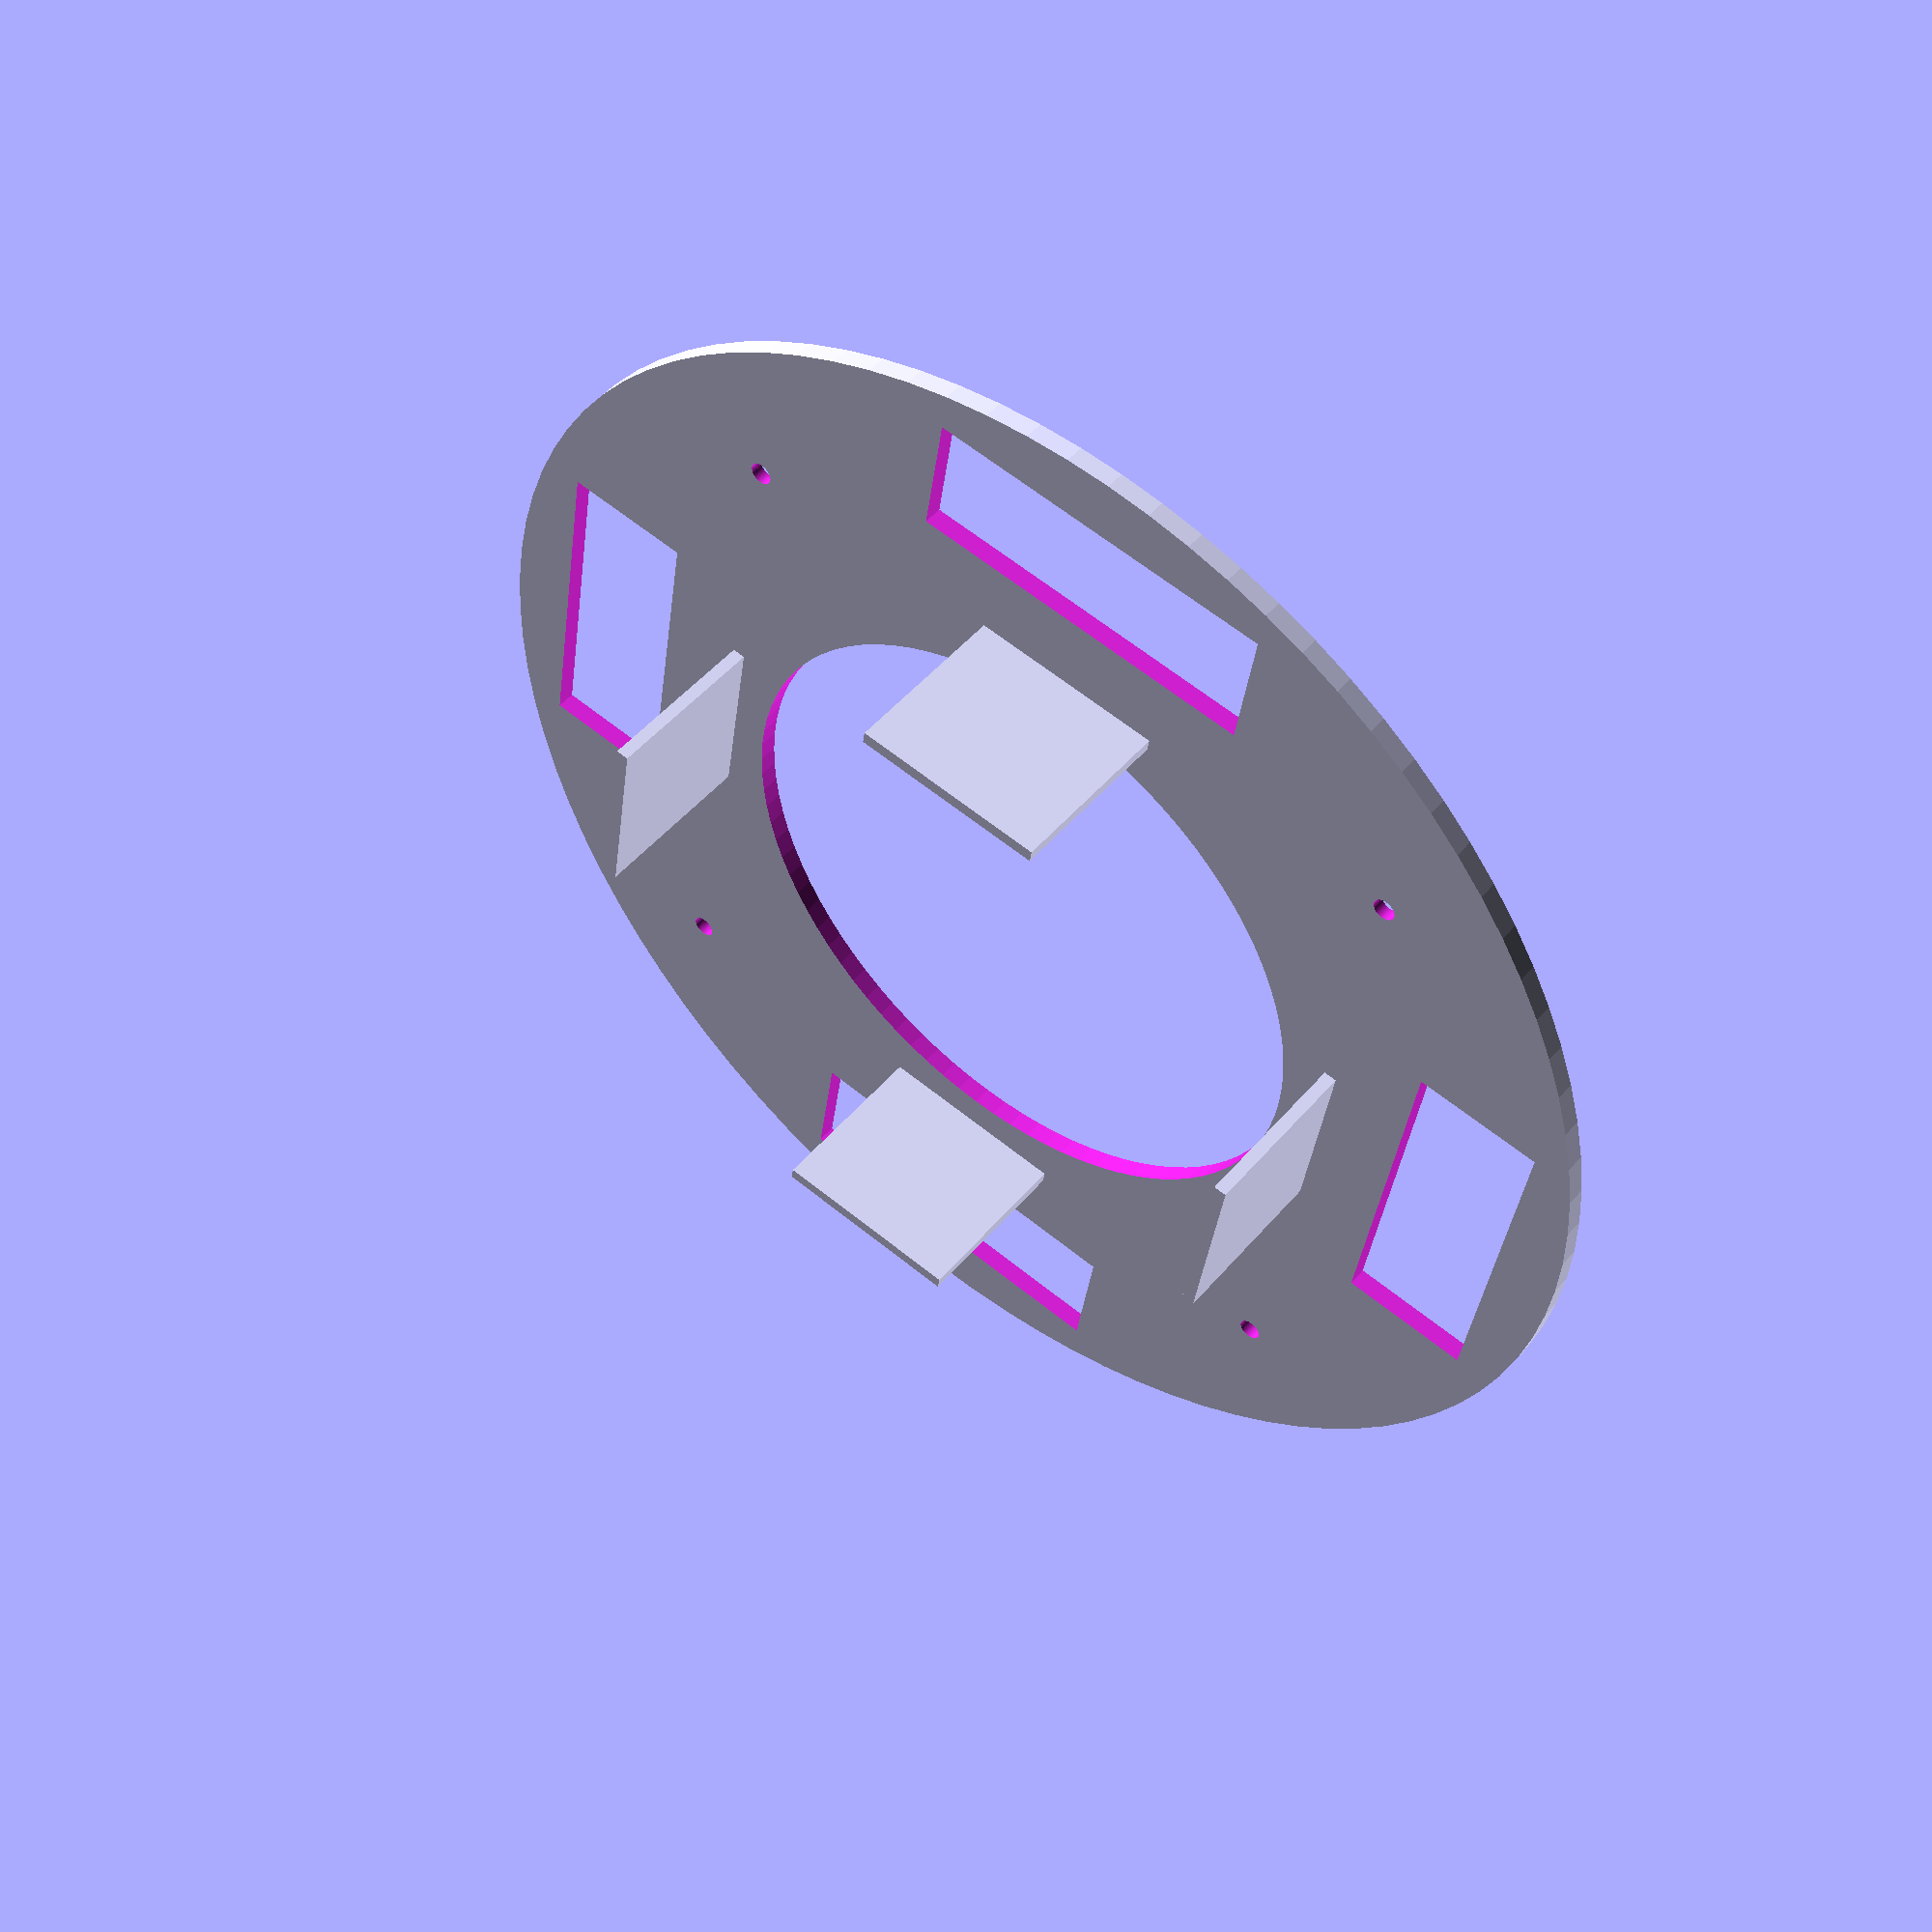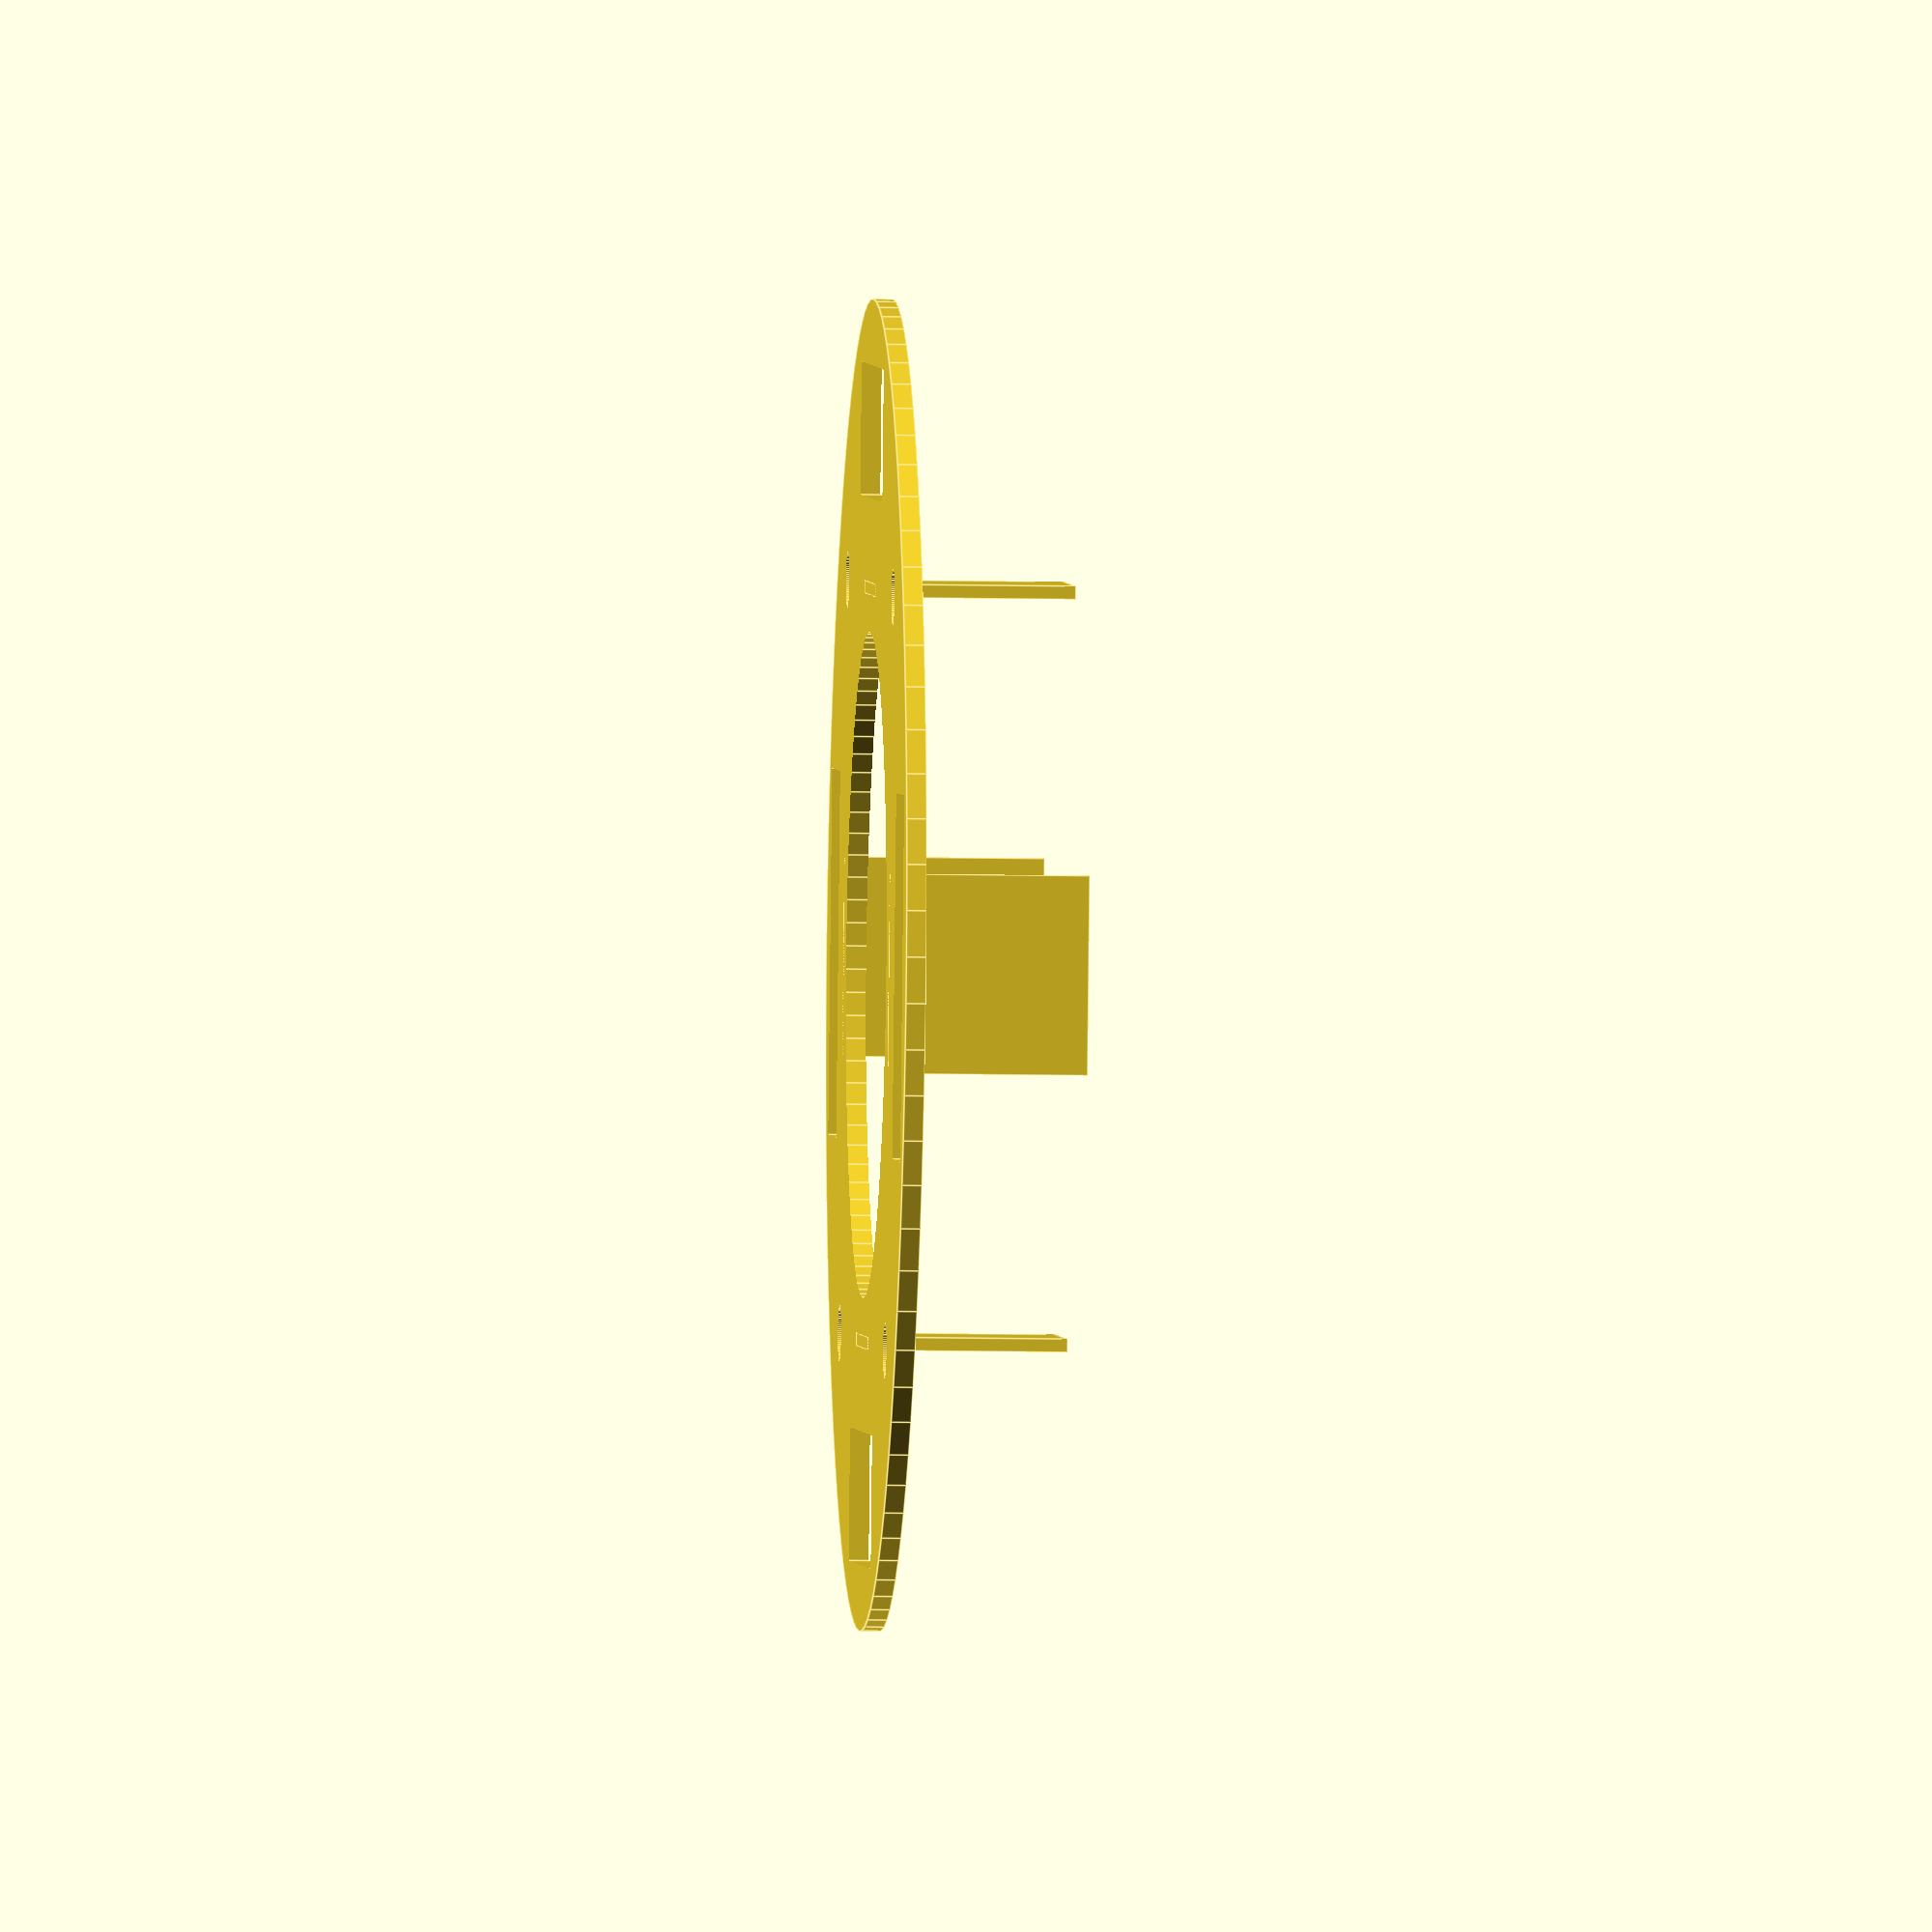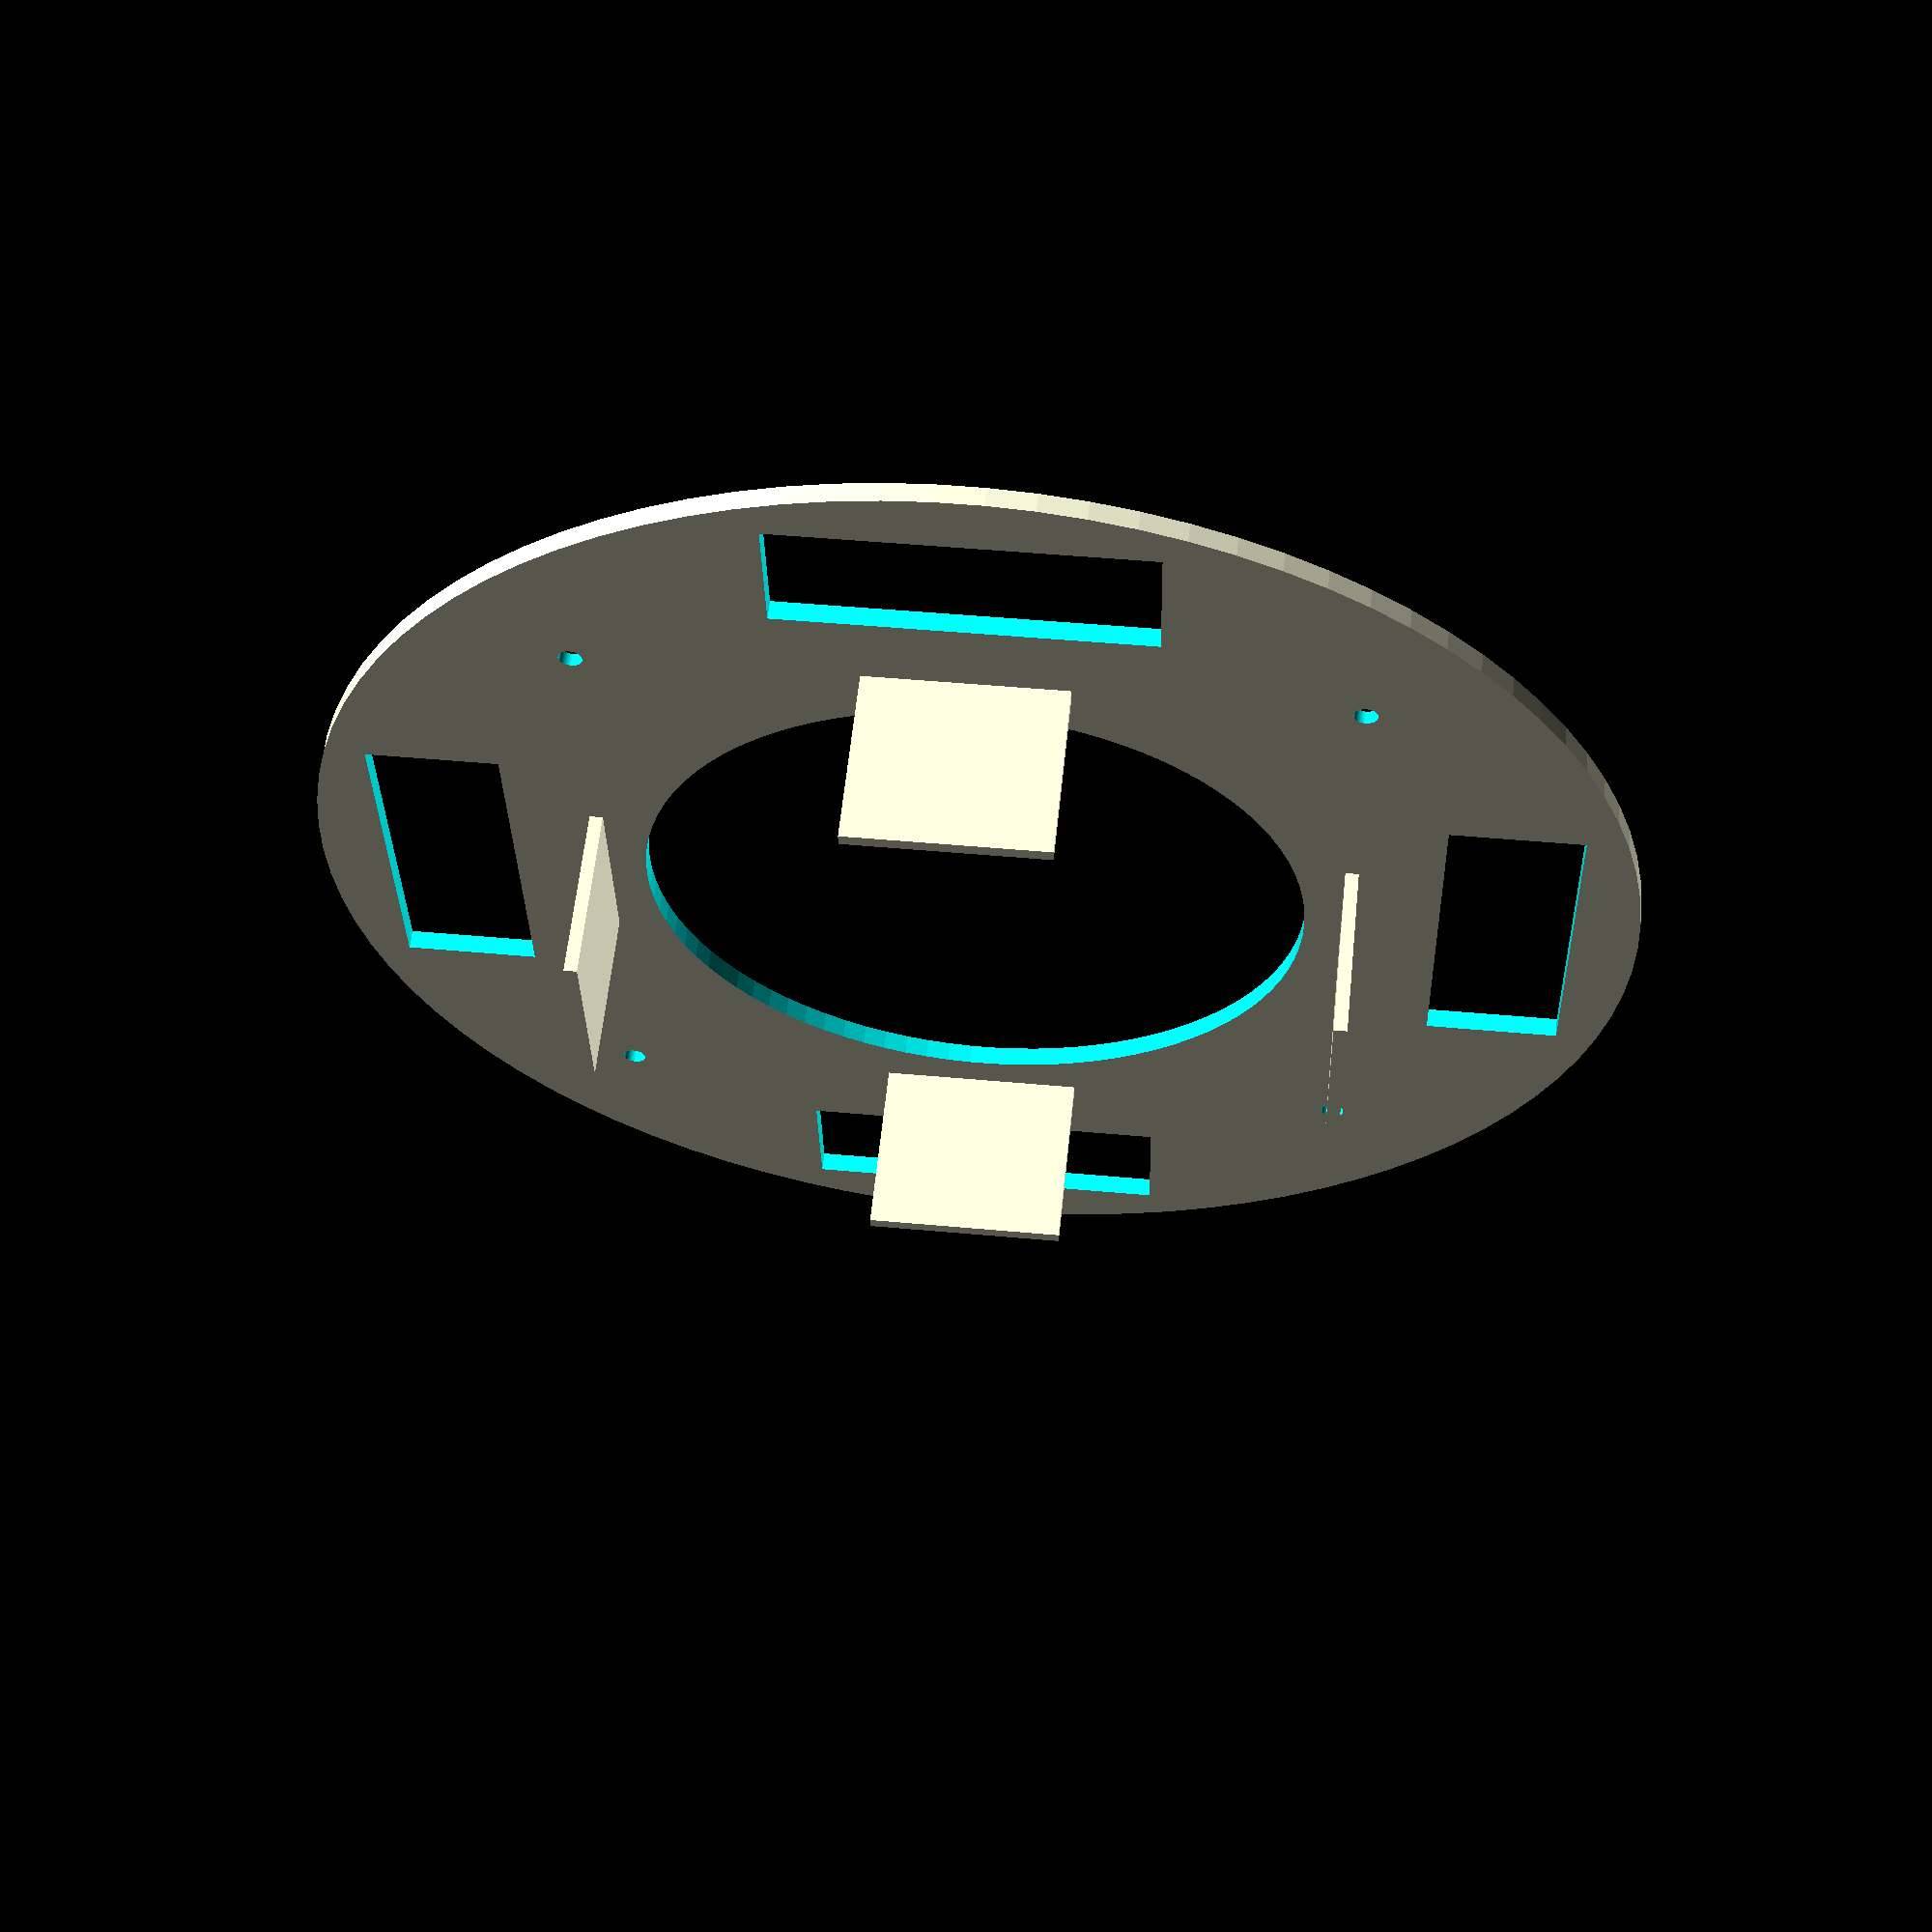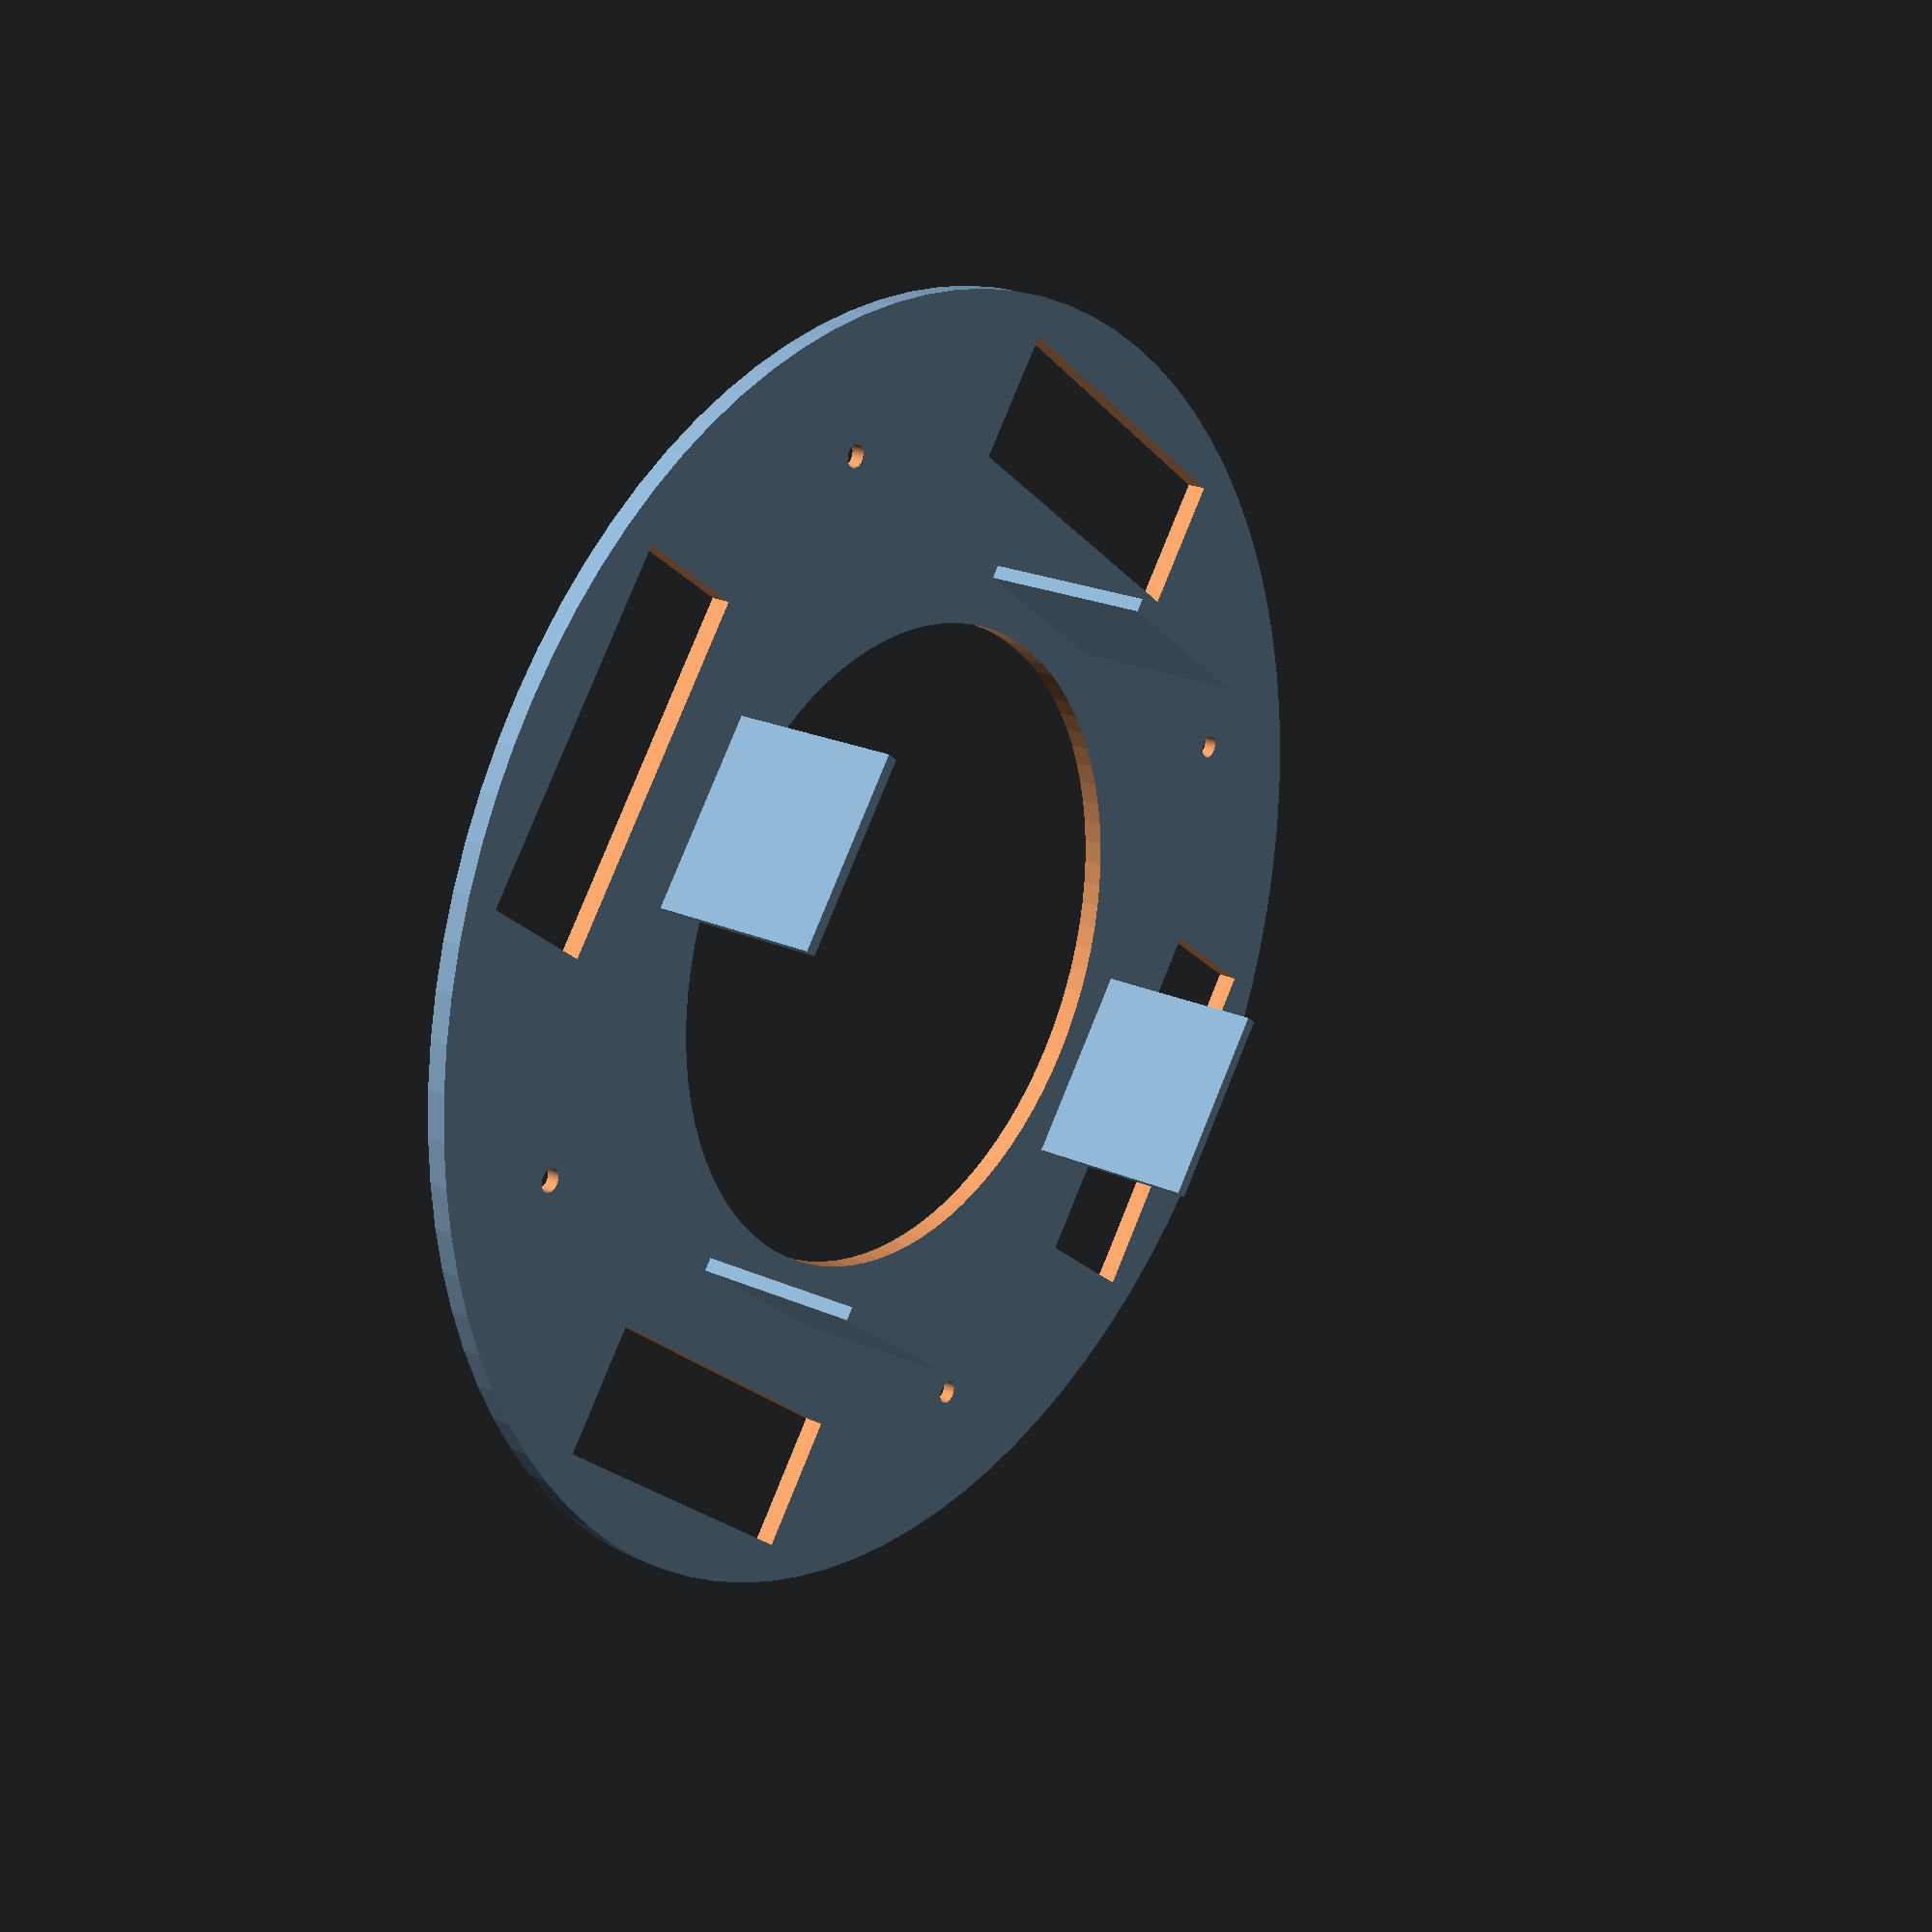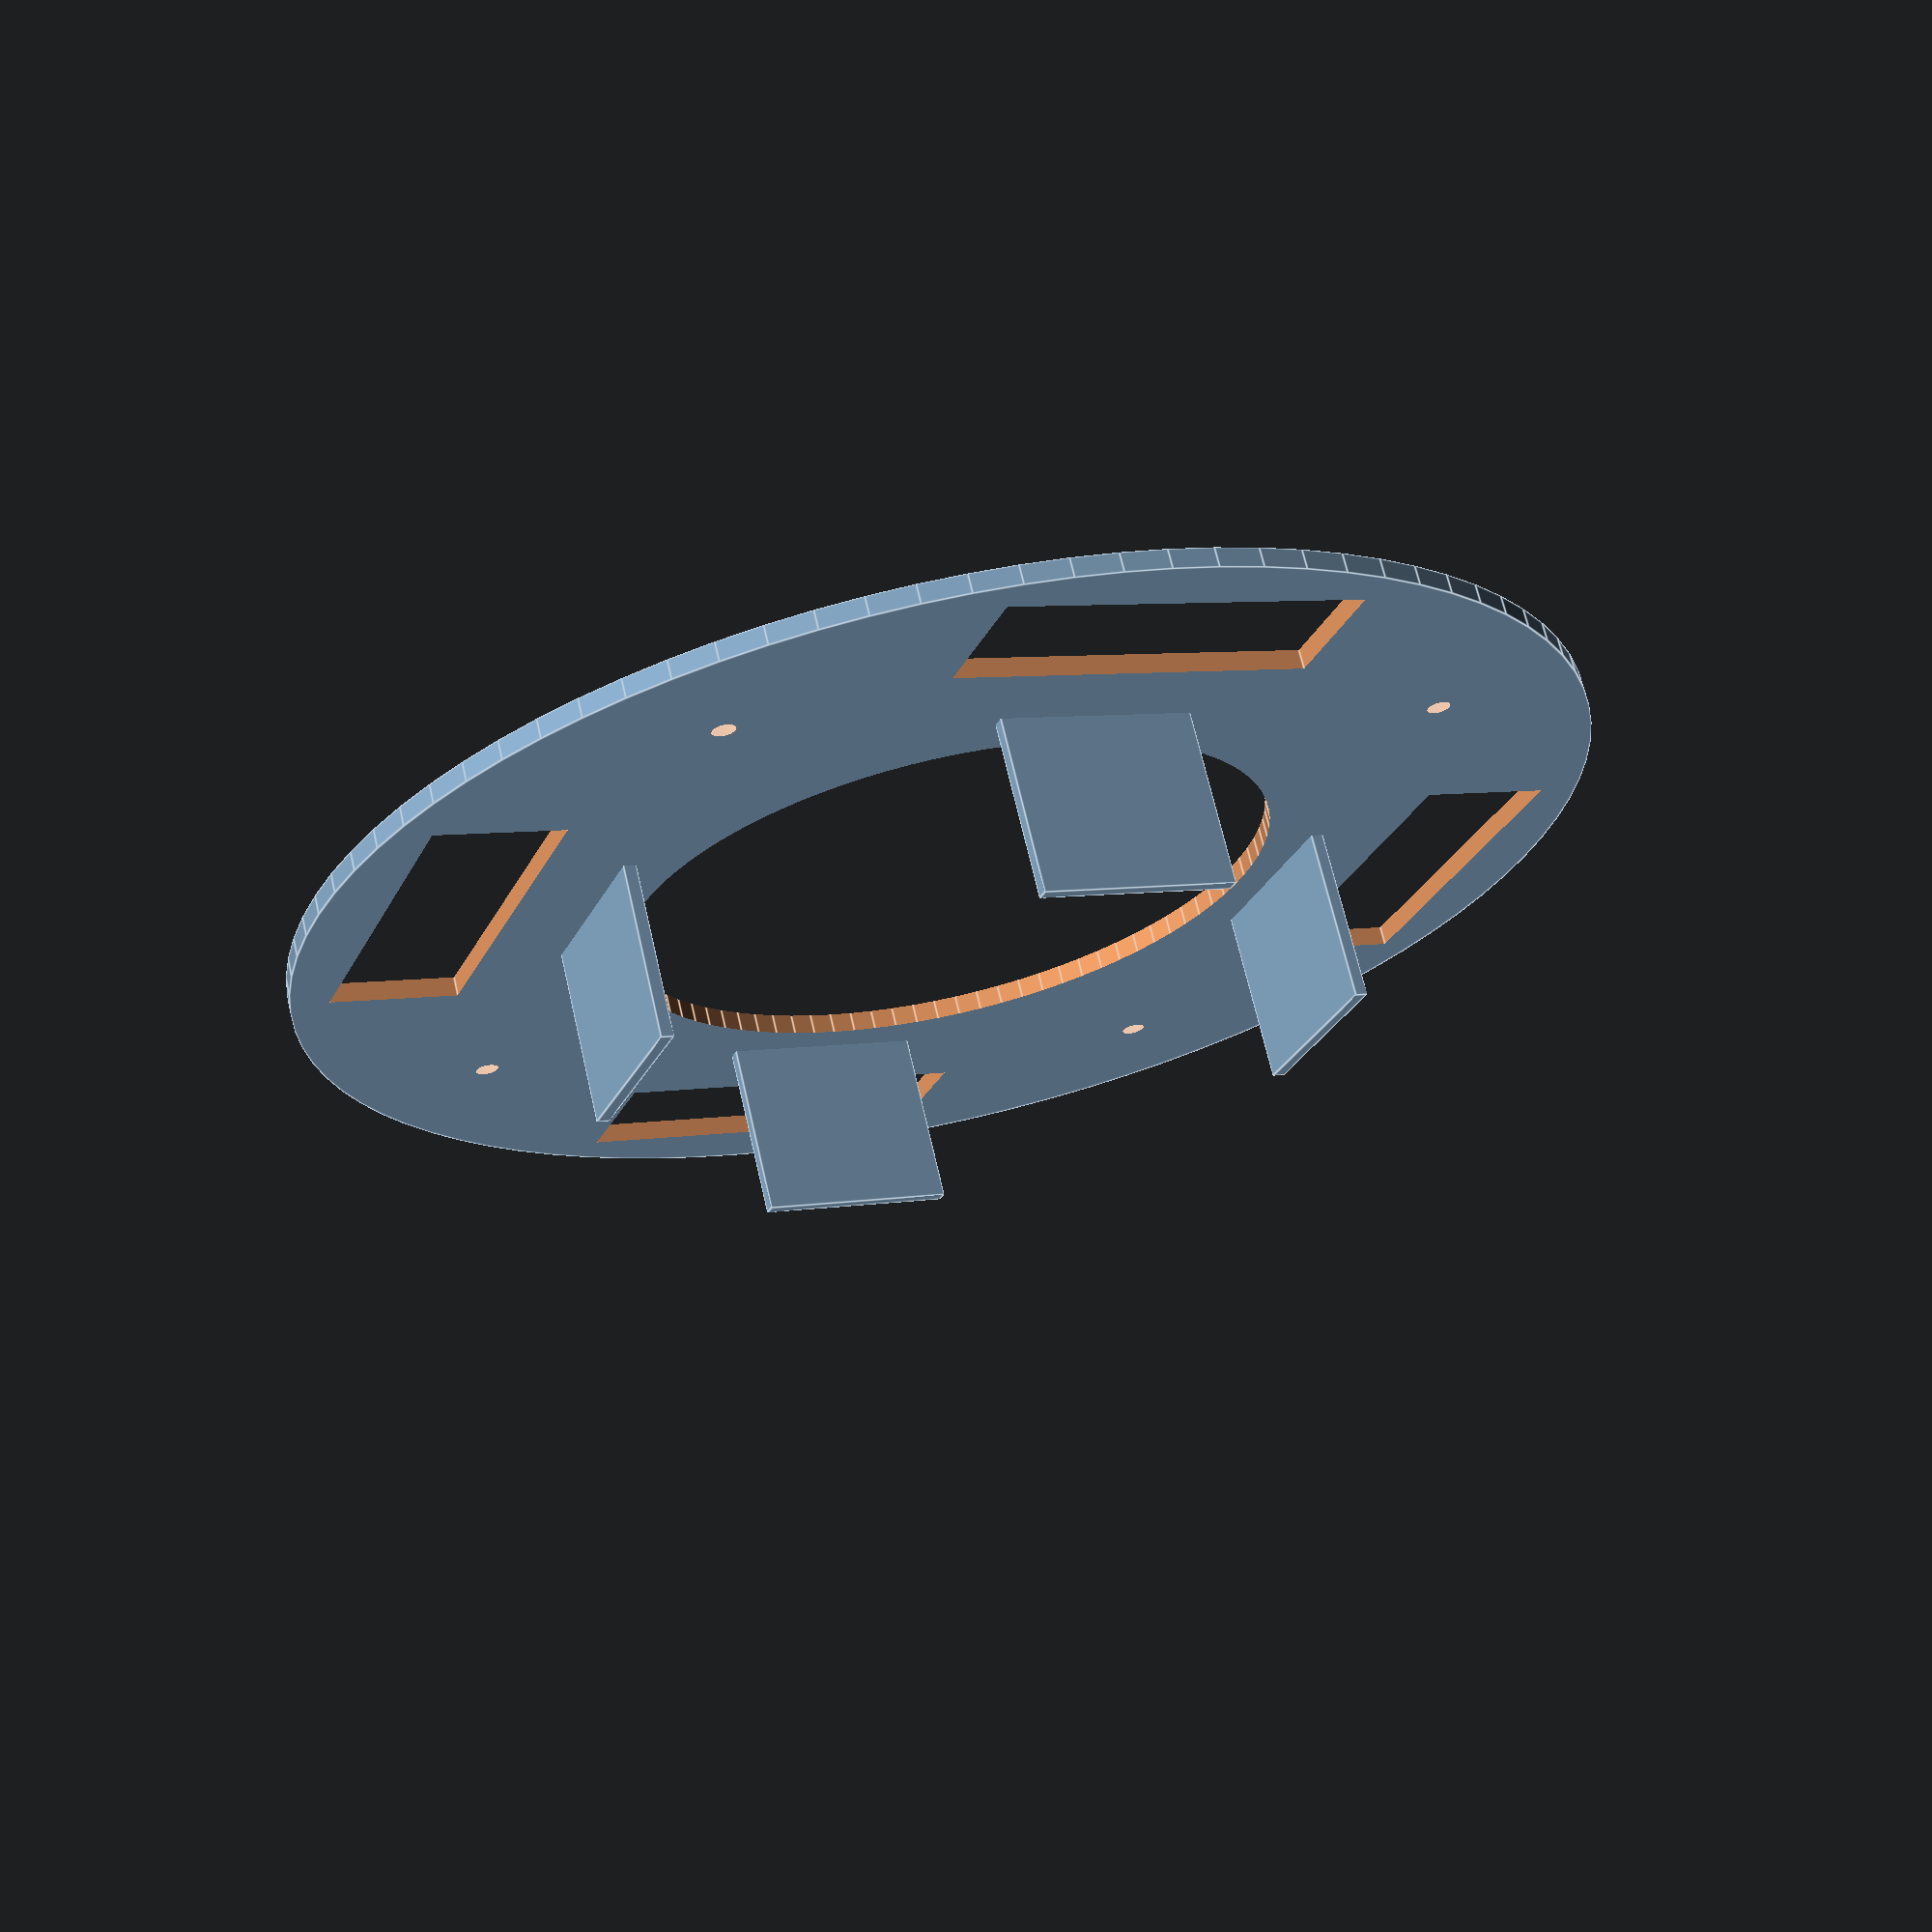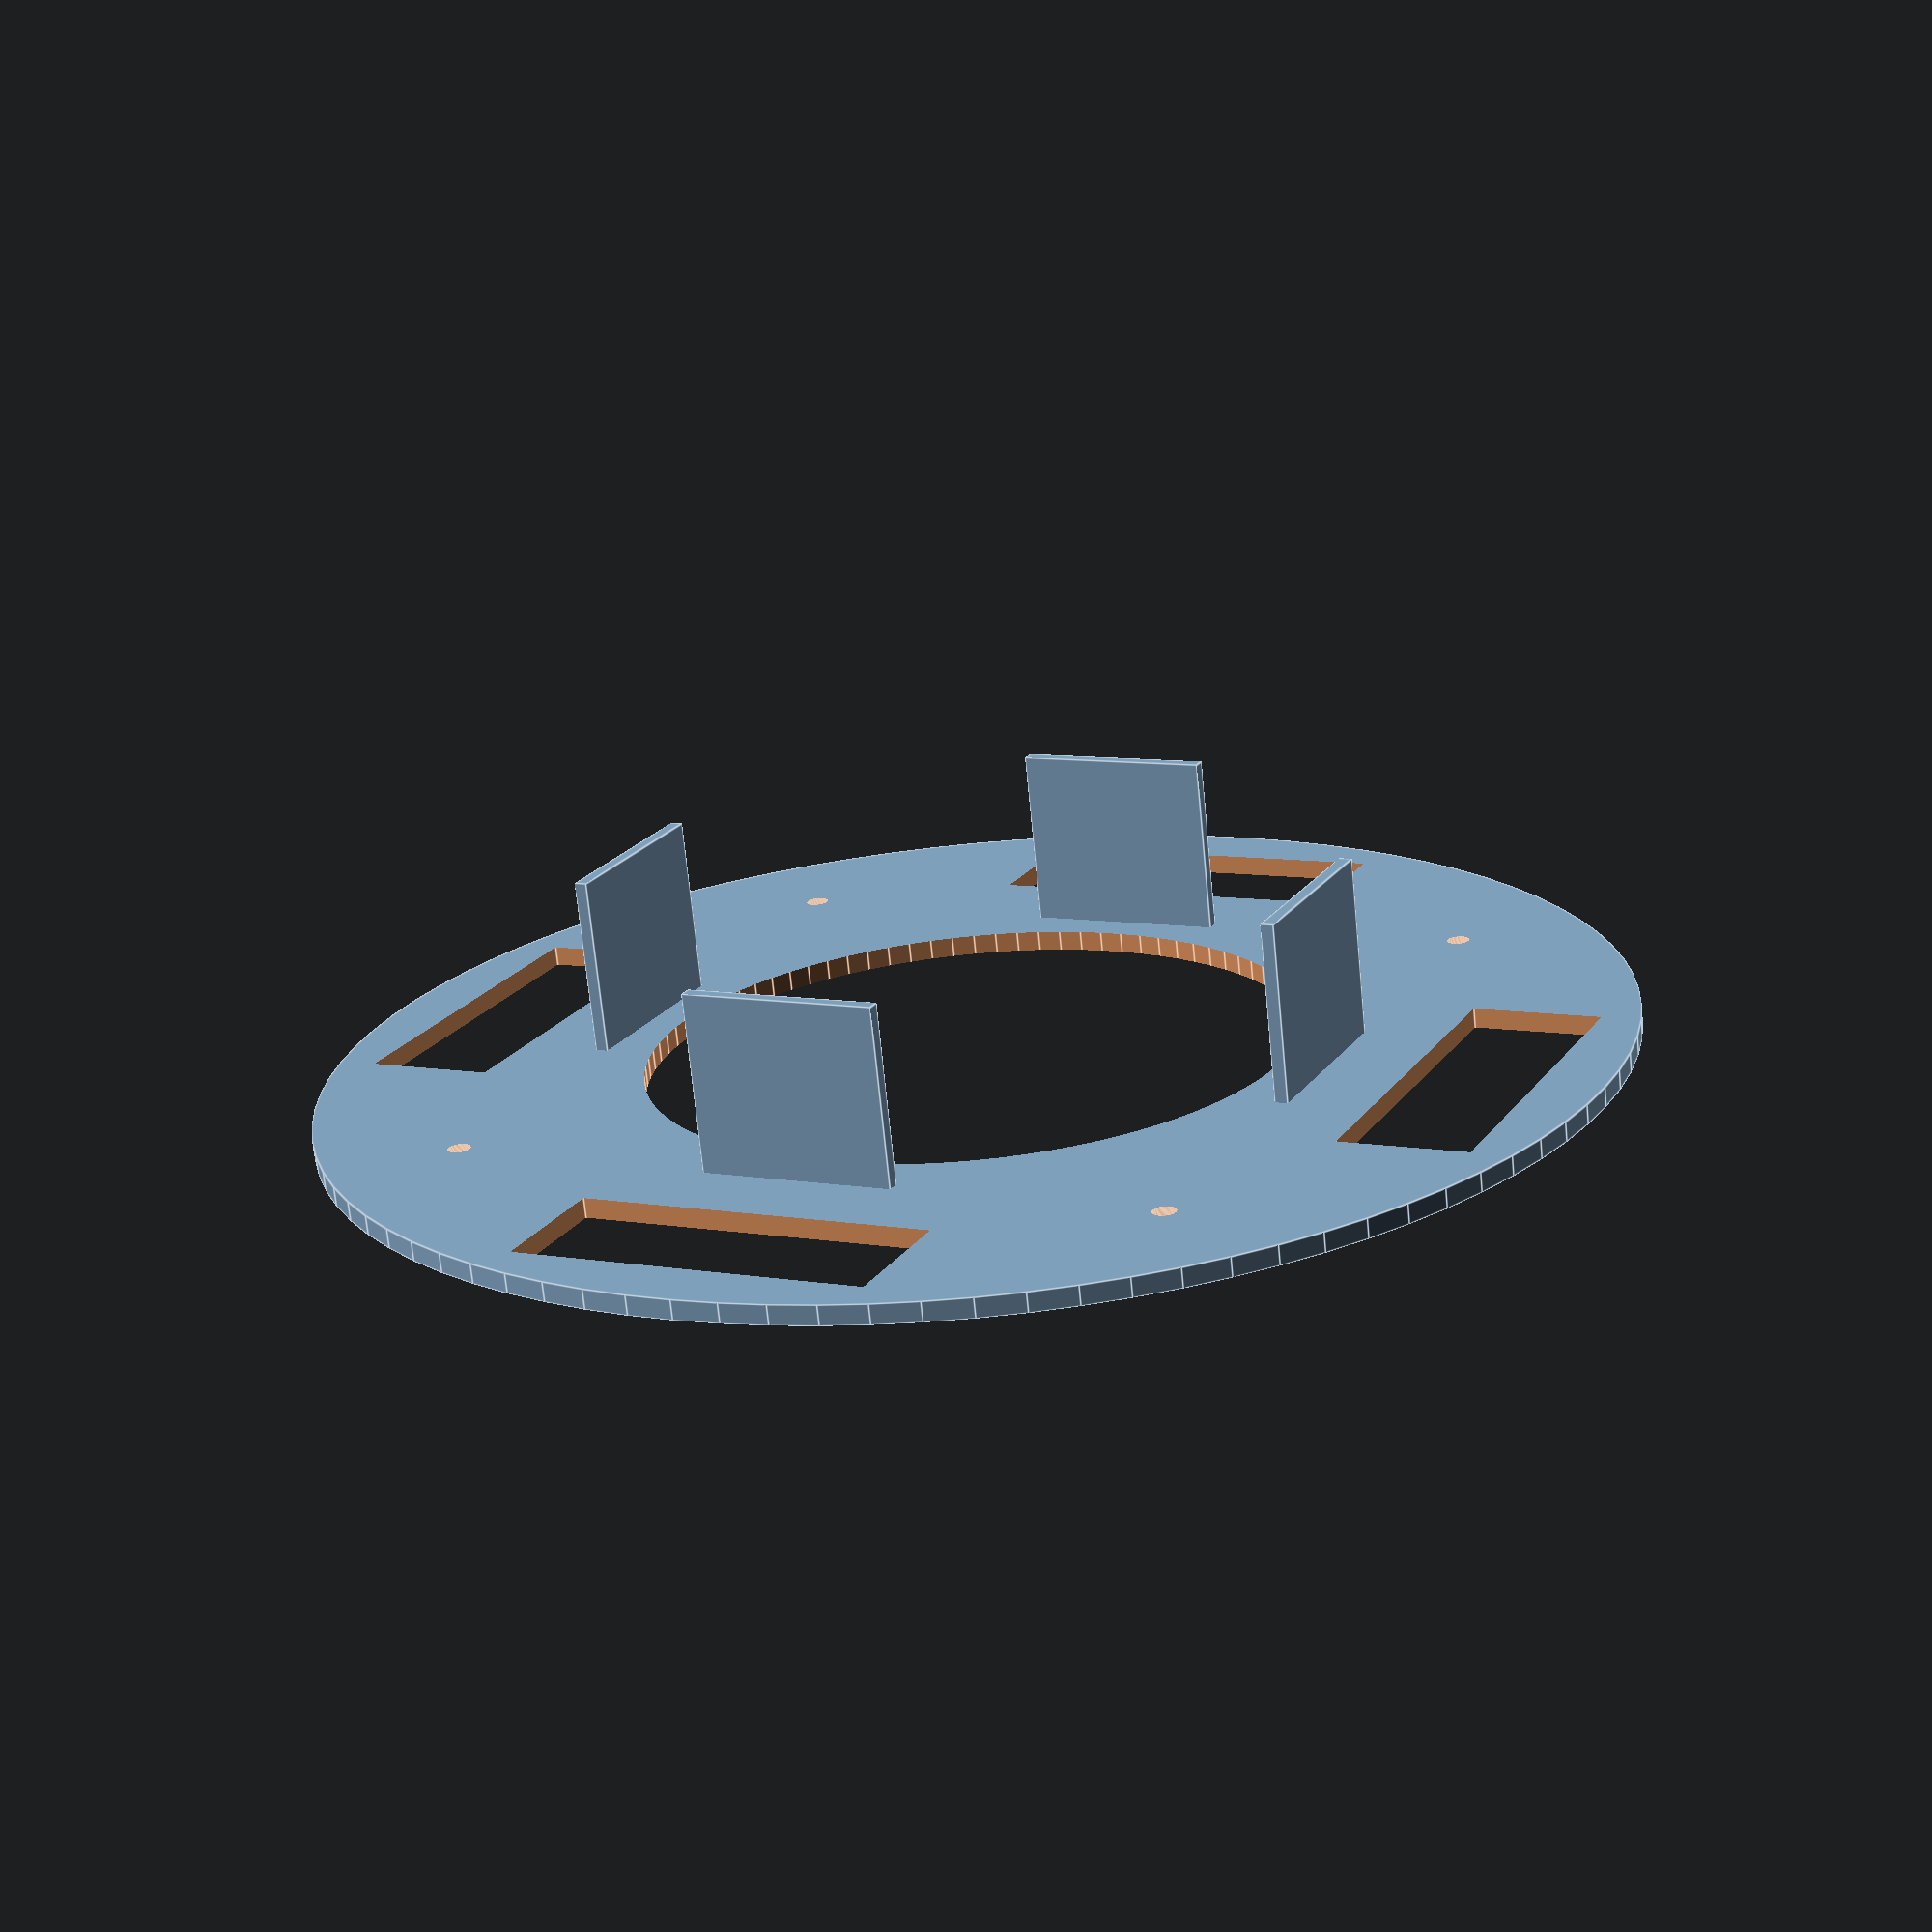
<openscad>
$fn=90;

module M3(t){
    dia = 3.5;
    sdia = 8.5;  // counter sink dia
    cylinder(3*t, d=dia, center=true);  // M3
    translate([0,0,2]) cylinder(3*t, d=sdia, center=false);  // screw driver
}

module M2(t){
    dia = 2.5;
    sdia = 6;  // counter sink dia
    cylinder(3*t, d=dia, center=true);  // M2
    translate([0,0,2]) cylinder(3*t, d=sdia, center=false);  // screw driver
}

// DC motor
module motor(){
    rotate([0,90,0]) {
        color("silver") translate([0,0,-16]) cylinder(h=12,d=4);  // shaft
        color("gray") translate([0,0,-4]) cylinder(h=4, d=9);     // nubbin
        difference(){
            color("gray") cylinder(h=20, d=25);                   // gears
            translate([21/2,0,-1]) cylinder(h=5, d=3);            // mounting hole
            translate([-21/2,0,-1]) cylinder(h=5, d=3);           // mounting hole
        }
        color("silver") translate([0,0,20]) cylinder(h=22, d=23); // motor
        color("gray") translate([0,0,42]) cylinder(h=3, d=10);    // motor nubbin
    }
}

// metal hub between wheel and motor
module hub(){
    color("silver") rotate([0,90,0]) {
        cylinder(h=3, d=9);
        translate([0,0,3]) cylinder(h=6, d=22);
        translate([0,0,9]) cylinder(h=3, d=9);
    }
}

// omni wheel
module wheel(){
    rotate([0,90,0]) color("lightblue") difference(){
        cylinder(h=17, d=49, center=true);
        cylinder(h=20, d=7, center=true);
    }

    for(a = [0:7]){
        rotate([a*45,0,0]) translate([0,22,0]) color("white") cylinder(h=12,d=9, center=true);
    }
}

// combined motor, hub, and wheel assembly
module wheel_seg(){
    motor();
    translate([-16,0,0]) hub();
    translate([-16-17/2,0,0]) wheel();
}

// mounting frame for motor
module motor_mnt(){
    difference(){
        cube([2,30,30]);
    }
}

module ir_mnt(){
    translate([-3/2,-25/2,0]) cube([3,25,10]);
}

module motor_plate(dia, draw=false){
    if (draw){
        translate([0,0,25/2+4]){
            mdis = [-dia/4-5,0,0];
            translate(mdis) wheel_seg();
            rotate([0,0,90]) translate(mdis) wheel_seg();
            rotate([0,0,180]) translate(mdis) wheel_seg();
            rotate([0,0,270]) translate(mdis) wheel_seg();
        }
    }

    difference(){
        cylinder(h=3, d=dia);

        // center
        cylinder(h=9, d=dia/2, center=true);

        // wheel cut outs
        translate([80,0,0]) cube([20,55,20], center=true);
        rotate([0,0,90]) translate([80,0,0]) cube([20,55,20], center=true);
        rotate([0,0,180]) translate([80,0,0]) cube([20,55,20], center=true);
        rotate([0,0,270]) translate([80,0,0]) cube([20,55,20], center=true);

        // mounts
        for(a=[0:3]){
            rotate([180,0,0]) rotate([0,0,90*a+45]) translate([0.8*dia/2,0,-3]) M3(20);
        }
    }

    /* for(a=[0:3]){
        rotate([180,0,0]) rotate([0,0,90*a+45]) translate([0.8*dia/2,0,-3]) M3(20);
    } */

    for(a=[0:3]){
        rotate([0,0,90*a]) translate([-57.5,-15,0]) motor_mnt();
        // rotate([0,0,90*a+45]) translate([0.8*dia/2,0,3]) ir_mnt();
    }
}

motor_plate(200, false);

</openscad>
<views>
elev=310.7 azim=98.6 roll=38.4 proj=p view=wireframe
elev=189.0 azim=79.7 roll=273.5 proj=o view=edges
elev=120.9 azim=178.7 roll=174.1 proj=p view=solid
elev=158.2 azim=217.5 roll=231.9 proj=p view=solid
elev=112.1 azim=292.1 roll=192.9 proj=p view=edges
elev=71.2 azim=26.1 roll=5.6 proj=p view=edges
</views>
